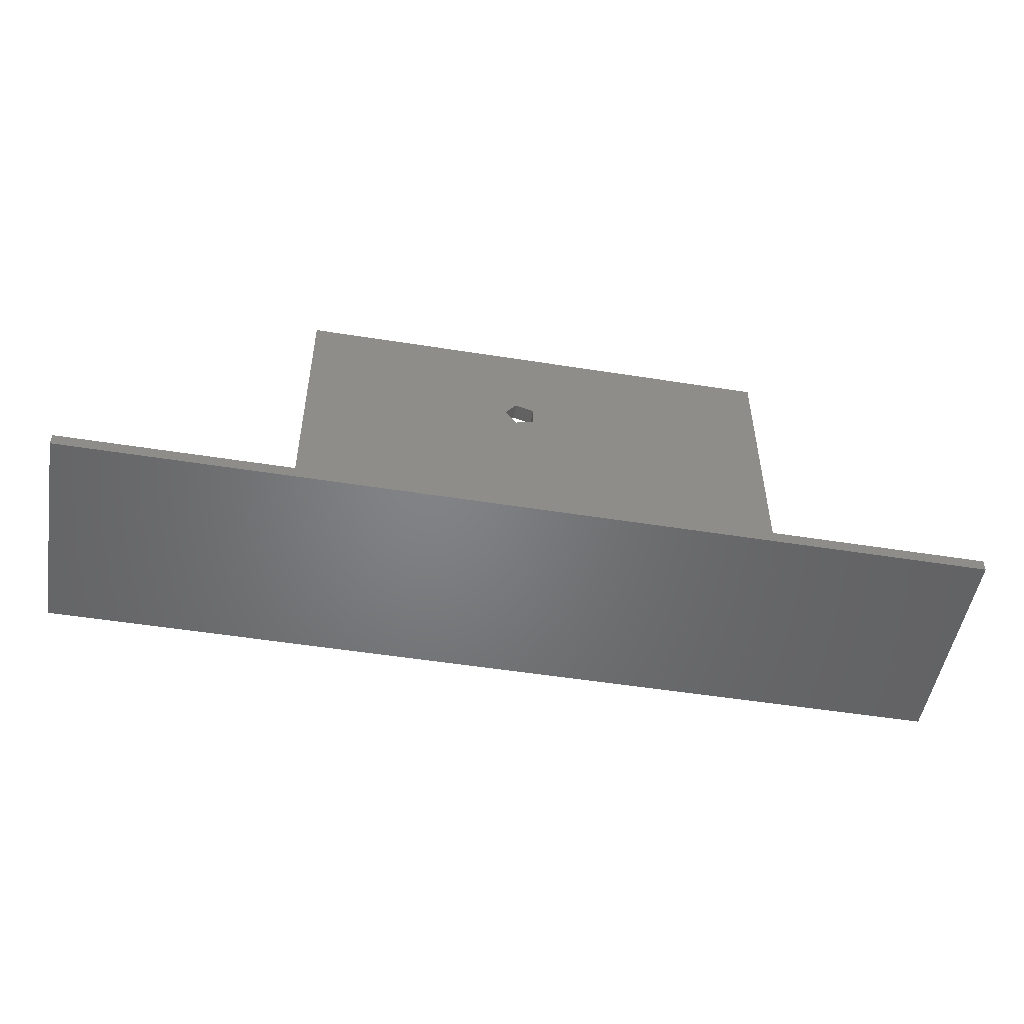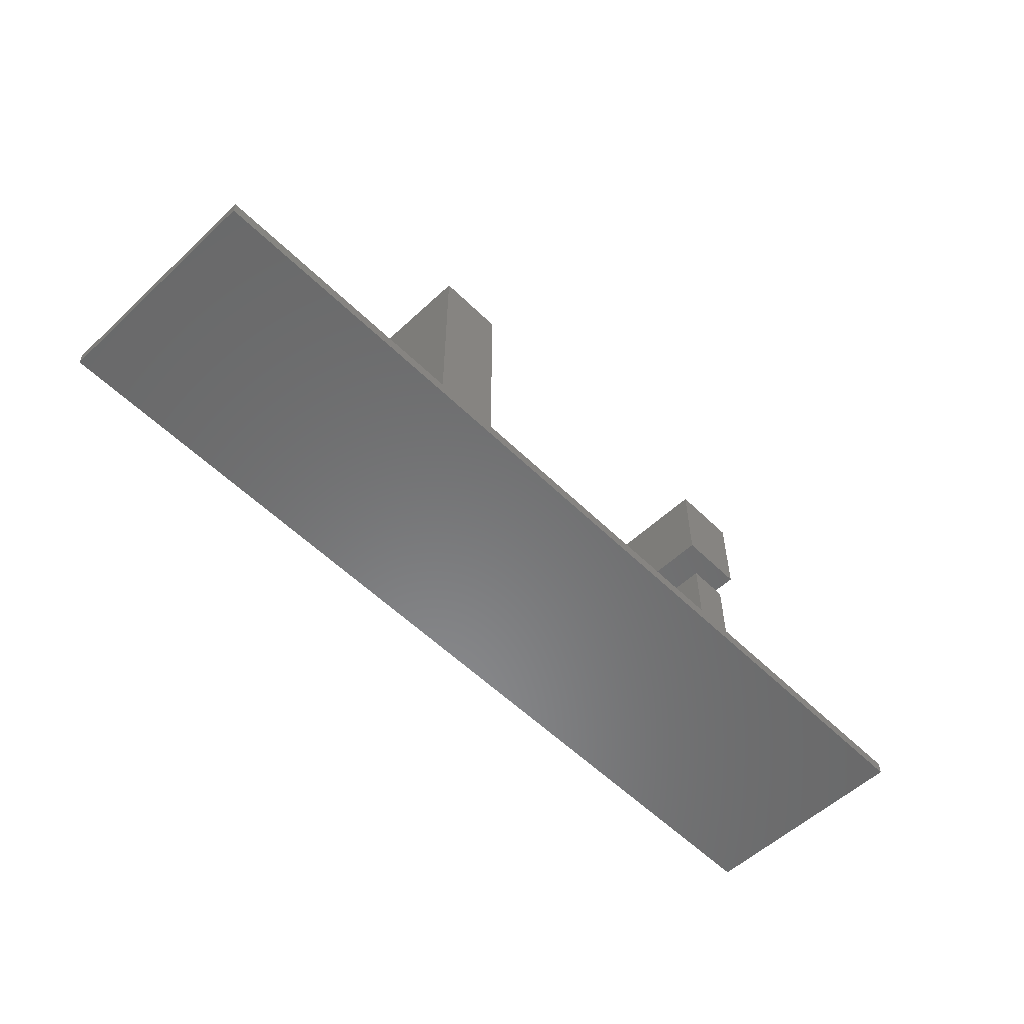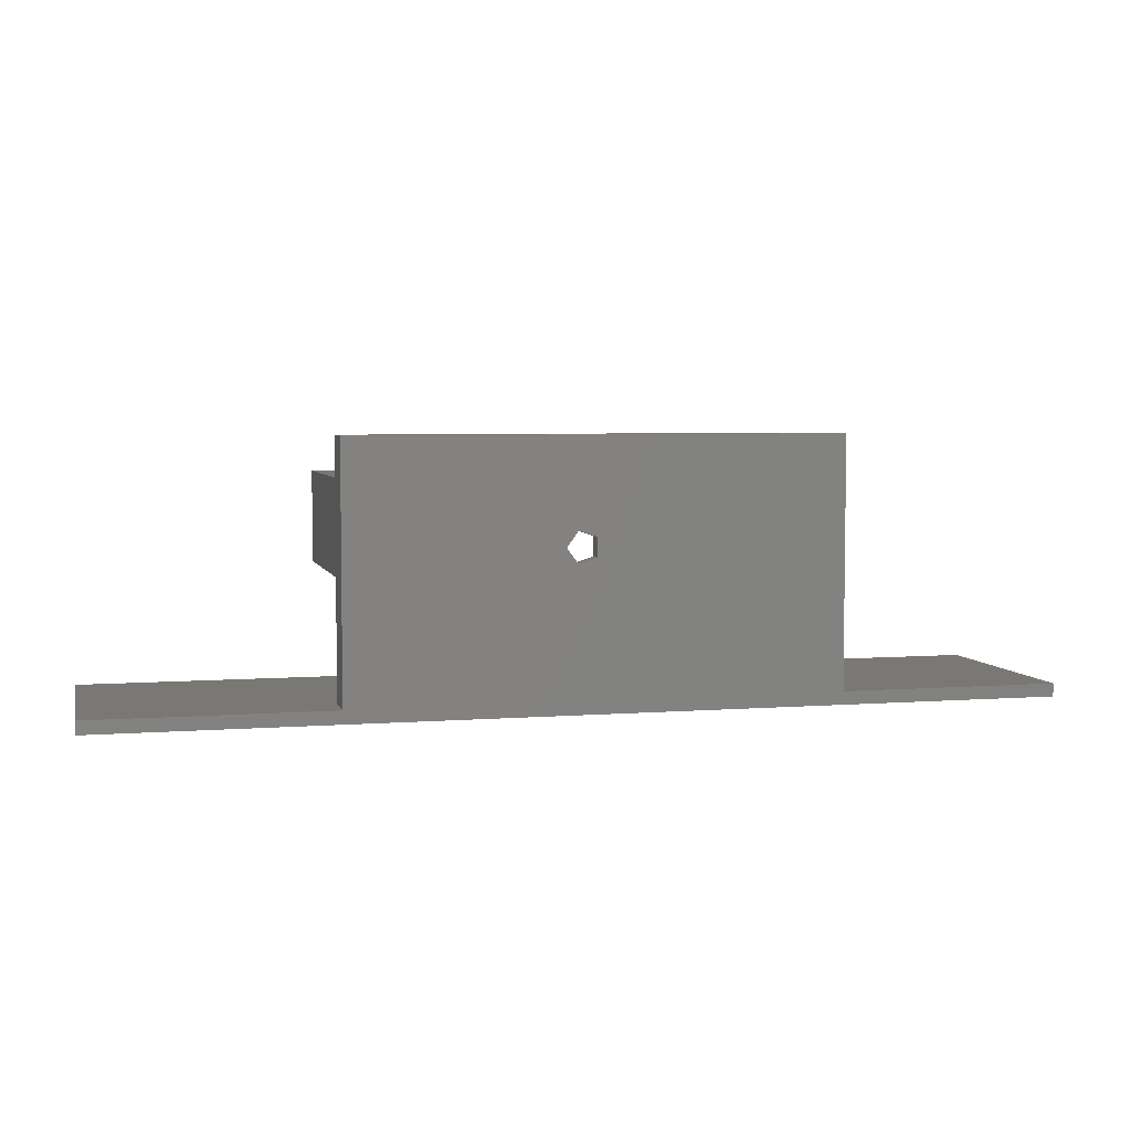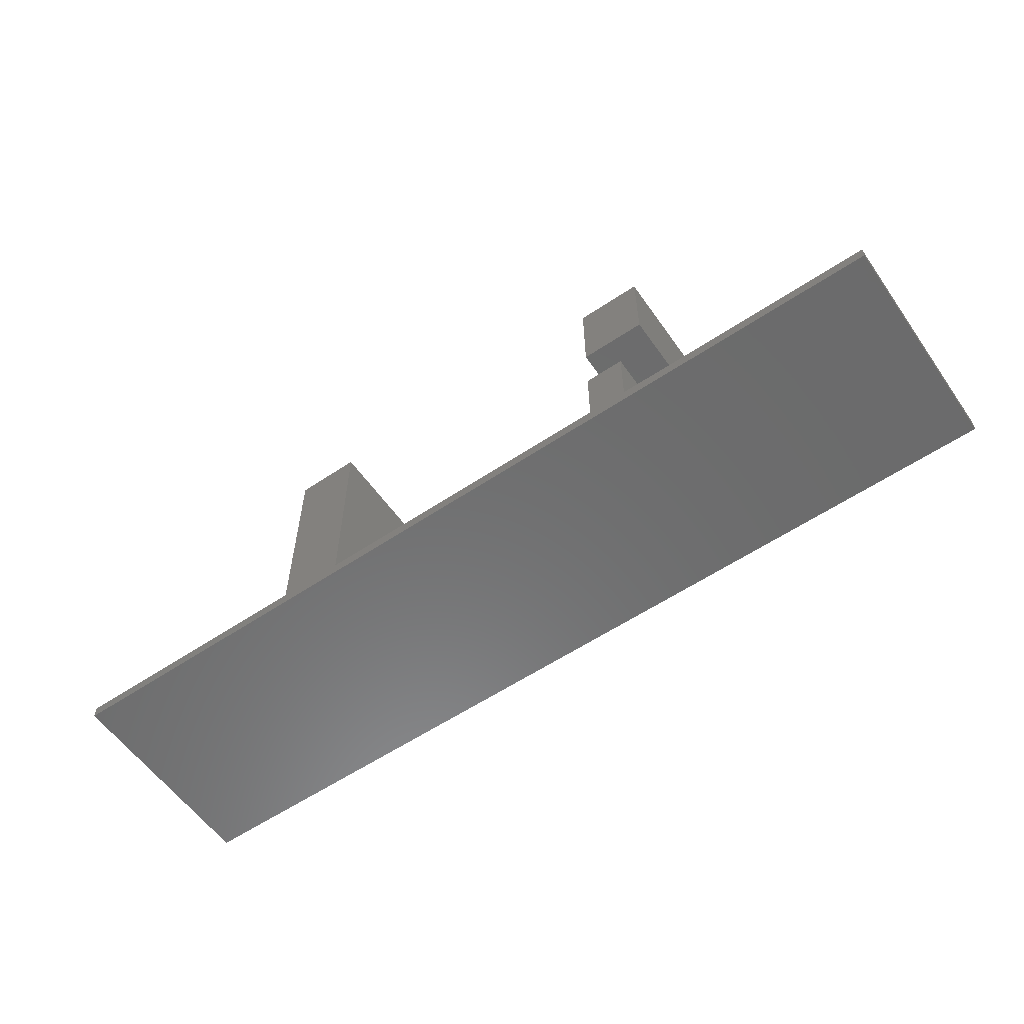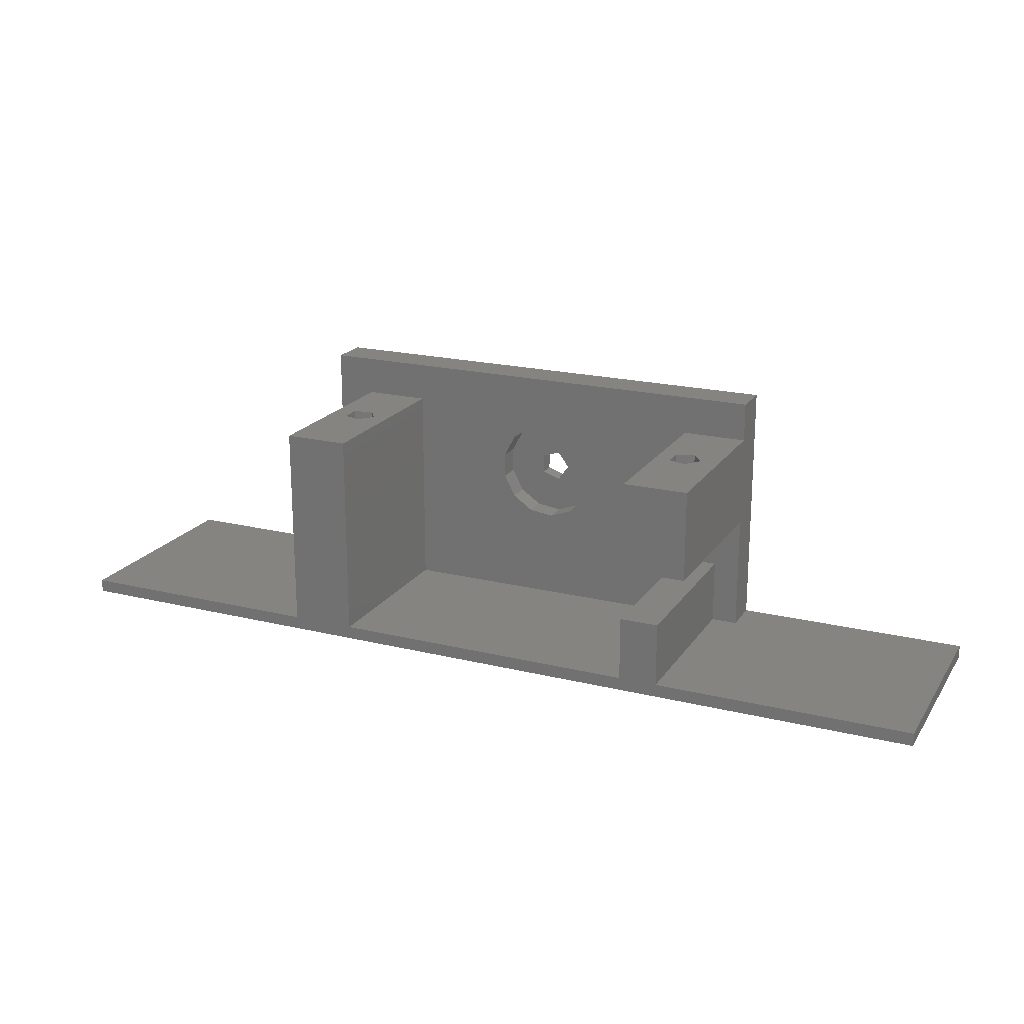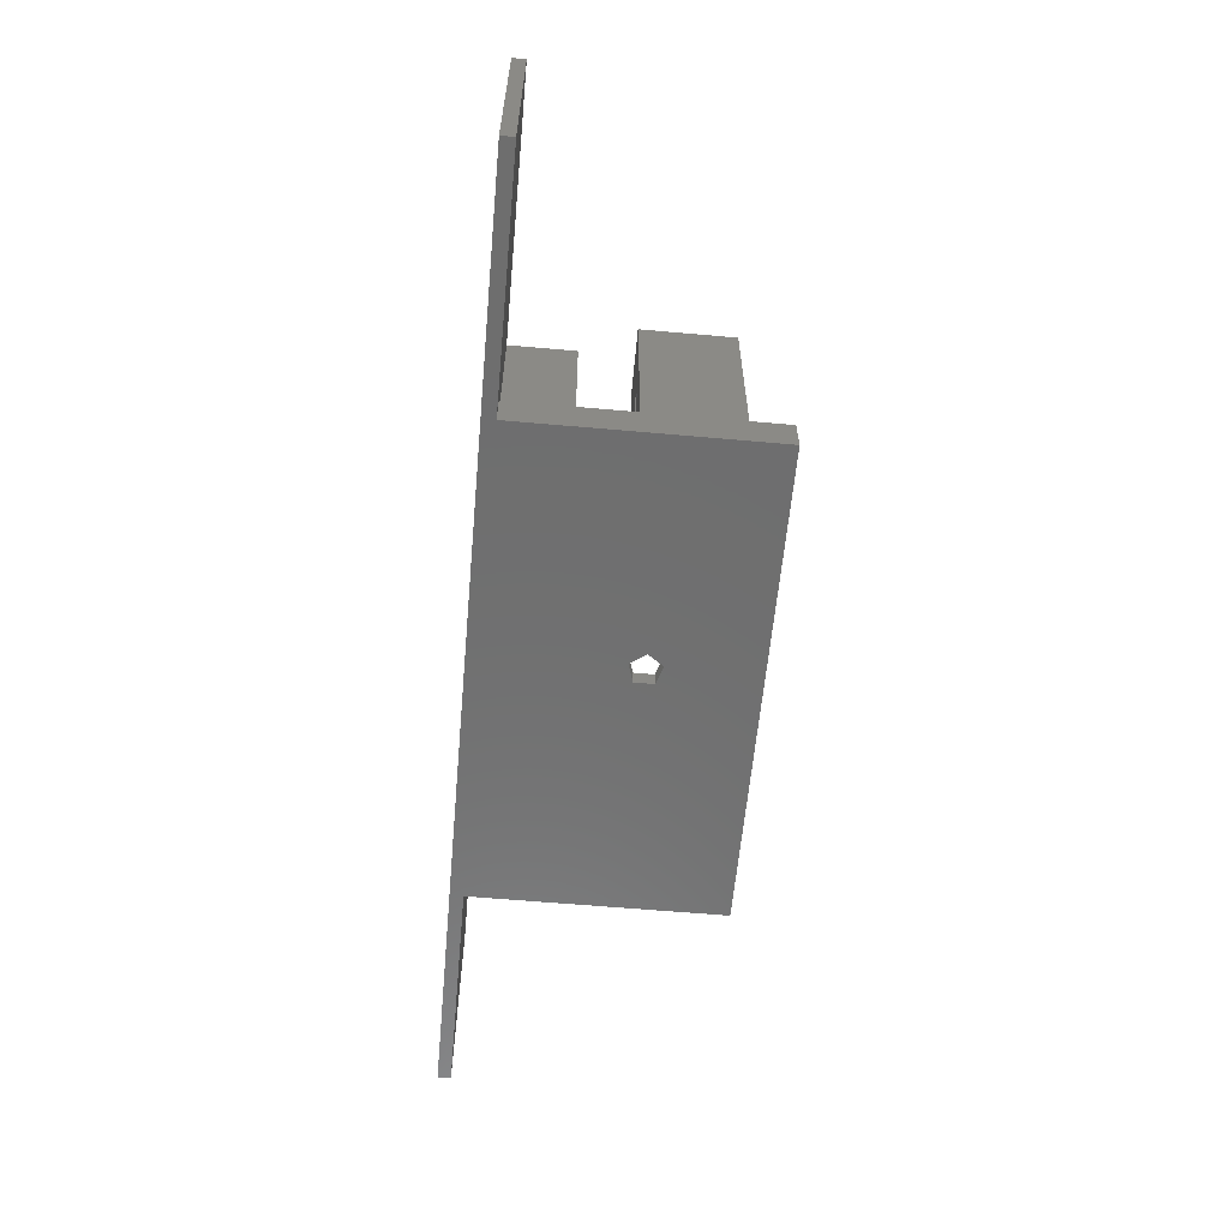
<metadata>
{"format":"stl","ext":"stl","renderer":"f3d","projection":"perspective","resolution":1024,"background":"white","views":[{"elev":-51.3,"azim":170.2,"up":"+Y"},{"elev":-55.9,"azim":-45.7,"up":"+Y"},{"elev":4.9,"azim":166.1,"up":"+Y"},{"elev":-57.9,"azim":34.8,"up":"+Y"},{"elev":20.0,"azim":24.3,"up":"+Y"},{"elev":-60.4,"azim":84.8,"up":"+Z"}]}
</metadata>
<code>
# stl→obj: 96 verts, 196 faces
v 3.75 -2 -1
v 3.75 14 13
v 3.75 14 -1
v 3.75 -2 13
v 8.75 14 13
v 8.75 -2 13
v 35.75 3 13
v 32.75 3 13
v 35.75 -2 13
v 55.75 -3 13
v 55.75 -2 13
v 32.75 -2 13
v -16.25 -3 13
v -16.25 -2 13
v 8.75 14 -1
v 8.75 -2 -1
v 6.636 14 6.689
v 7.5 14 5.5
v 6.636 14 4.311
v 5.239 14 6.235
v 5.239 14 4.765
v 37.75 17 -1
v 32.75 14 -1
v 37.75 14 -1
v 24.5 9 -1
v 32.75 7 -1
v 24.04 7.141 -1
v 32.75 3 -1
v 24.04 10.86 -1
v 20.98 12.97 -1
v 22.77 12.29 -1
v 0.75 17 -1
v 16.62 9.957 -1
v 16.62 8.043 -1
v 17.51 11.65 -1
v 19.08 12.74 -1
v 0.75 -2 -1
v 37.75 7 -1
v 35.75 3 -1
v 37.75 -2 -1
v 35.75 -2 -1
v 22.77 5.708 -1
v 32.75 -2 -1
v 20.98 5.029 -1
v 19.08 5.26 -1
v 17.51 6.348 -1
v 55.75 -2 -4
v 37.75 -2 -4
v -16.25 -2 -4
v 0.75 -2 -4
v 7.5 6 5.5
v 6.636 6 6.689
v 5.239 6 6.235
v 5.239 6 4.765
v 6.636 6 4.311
v 32.75 14 13
v 32.75 7 13
v 37.75 7 13
v 37.75 14 13
v 37.75 17 -4
v 35.39 7 6.689
v 33.99 7 6.235
v 33.99 7 4.765
v 35.39 7 4.311
v 36.25 7 5.5
v 35.39 14 6.689
v 36.25 14 5.5
v 35.39 14 4.311
v 33.99 14 6.235
v 33.99 14 4.765
v 0.75 17 -4
v 55.75 -3 -4
v 21.75 9 -4
v 20.89 7.811 -4
v 19.49 8.265 -4
v -16.25 -3 -4
v 20.89 10.19 -4
v 19.49 9.735 -4
v 20.89 10.19 -2.75
v 21.75 9 -2.75
v 19.49 8.265 -2.75
v 19.49 9.735 -2.75
v 20.89 7.811 -2.75
v 24.5 9 -2.75
v 24.04 10.86 -2.75
v 16.62 9.957 -2.75
v 16.62 8.043 -2.75
v 19.08 12.74 -2.75
v 20.98 12.97 -2.75
v 22.77 12.29 -2.75
v 17.51 11.65 -2.75
v 24.04 7.141 -2.75
v 17.51 6.348 -2.75
v 22.77 5.708 -2.75
v 20.98 5.029 -2.75
v 19.08 5.26 -2.75
f 1 2 3
f 2 1 4
f 5 2 6
f 7 8 9
f 9 10 11
f 12 9 8
f 12 10 9
f 6 10 12
f 4 6 2
f 13 6 4
f 13 4 14
f 6 13 10
f 6 15 5
f 15 6 16
f 5 17 2
f 5 18 17
f 18 15 19
f 15 18 5
f 20 2 17
f 3 20 21
f 3 19 15
f 20 3 2
f 19 3 21
f 22 23 24
f 25 26 23
f 27 26 25
f 26 27 28
f 23 29 25
f 30 23 22
f 23 31 29
f 23 30 31
f 32 30 22
f 33 15 34
f 35 15 33
f 36 15 35
f 15 30 32
f 30 15 36
f 15 32 3
f 37 3 32
f 3 37 1
f 38 39 40
f 26 39 38
f 39 26 28
f 40 39 41
f 42 28 27
f 28 42 43
f 44 43 42
f 16 44 45
f 16 34 15
f 44 16 43
f 46 16 45
f 34 16 46
f 11 40 9
f 47 40 11
f 40 47 48
f 9 40 41
f 37 4 1
f 4 37 14
f 49 37 50
f 37 49 14
f 43 6 12
f 6 43 16
f 51 17 18
f 17 51 52
f 53 17 52
f 17 53 20
f 53 21 20
f 21 53 54
f 21 55 19
f 55 21 54
f 51 53 52
f 51 54 53
f 54 51 55
f 55 18 19
f 18 55 51
f 26 56 23
f 56 26 57
f 56 58 59
f 58 56 57
f 59 58 24
f 24 60 22
f 38 24 58
f 38 60 24
f 48 38 40
f 38 48 60
f 57 61 58
f 57 62 61
f 26 62 57
f 63 26 64
f 62 26 63
f 65 58 61
f 38 64 26
f 65 38 58
f 64 38 65
f 59 66 56
f 59 67 66
f 67 24 68
f 24 67 59
f 69 56 66
f 23 69 70
f 23 68 24
f 69 23 56
f 68 23 70
f 65 66 67
f 66 65 61
f 62 66 61
f 66 62 69
f 62 70 69
f 70 62 63
f 70 64 68
f 64 70 63
f 64 67 68
f 67 64 65
f 50 32 71
f 32 50 37
f 72 48 47
f 48 73 60
f 48 74 73
f 50 74 48
f 71 75 50
f 74 50 75
f 72 50 48
f 76 50 72
f 50 76 49
f 77 60 73
f 71 77 78
f 77 71 60
f 75 71 78
f 76 10 13
f 10 76 72
f 60 32 22
f 32 60 71
f 73 79 77
f 79 73 80
f 81 78 82
f 78 81 75
f 78 79 82
f 79 78 77
f 74 80 73
f 80 74 83
f 74 81 83
f 81 74 75
f 84 29 85
f 29 84 25
f 34 86 33
f 86 34 87
f 88 30 36
f 30 88 89
f 85 31 90
f 31 85 29
f 91 36 35
f 36 91 88
f 92 25 84
f 25 92 27
f 89 31 30
f 31 89 90
f 46 87 34
f 87 46 93
f 94 27 92
f 27 94 42
f 33 91 35
f 91 33 86
f 80 84 85
f 79 85 90
f 84 80 92
f 83 92 80
f 79 90 89
f 85 79 80
f 88 79 89
f 91 82 88
f 79 88 82
f 92 83 94
f 94 83 95
f 96 83 81
f 83 96 95
f 86 82 91
f 82 86 81
f 81 93 96
f 87 81 86
f 81 87 93
f 96 46 45
f 46 96 93
f 94 44 42
f 44 94 95
f 95 45 44
f 45 95 96
f 43 8 28
f 8 43 12
f 9 39 7
f 39 9 41
f 39 8 7
f 8 39 28
f 76 14 49
f 14 76 13
f 10 47 11
f 47 10 72

</code>
